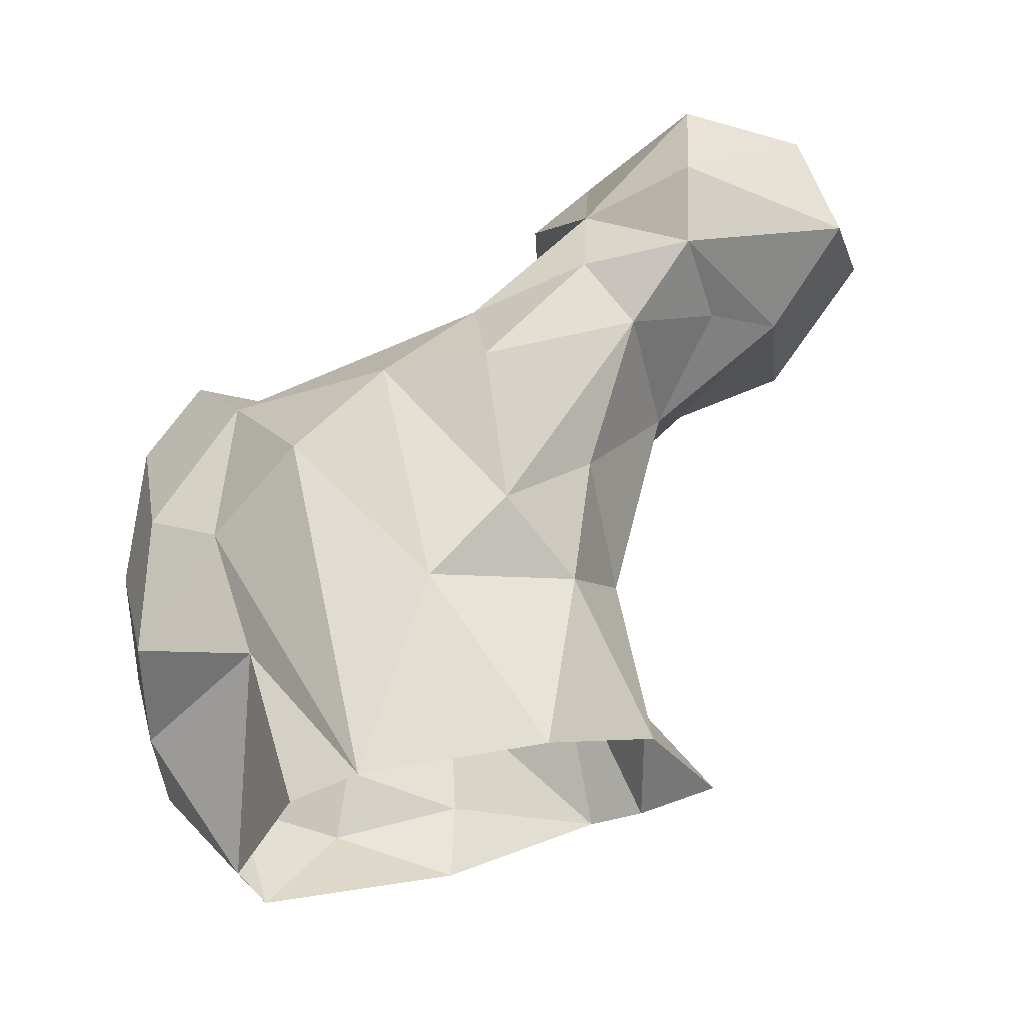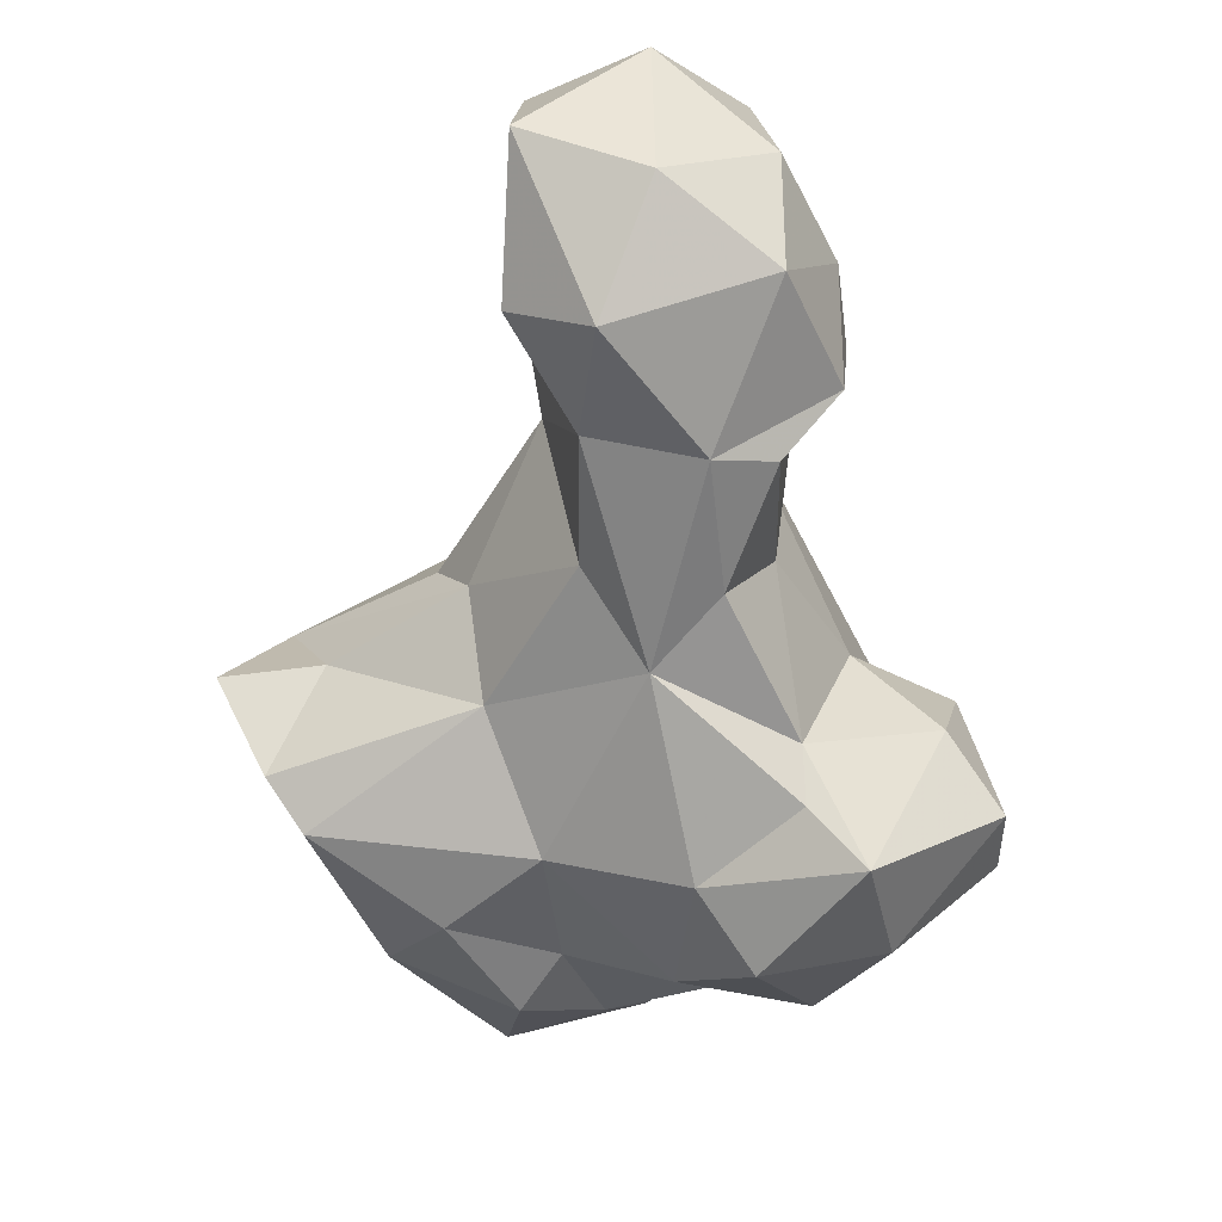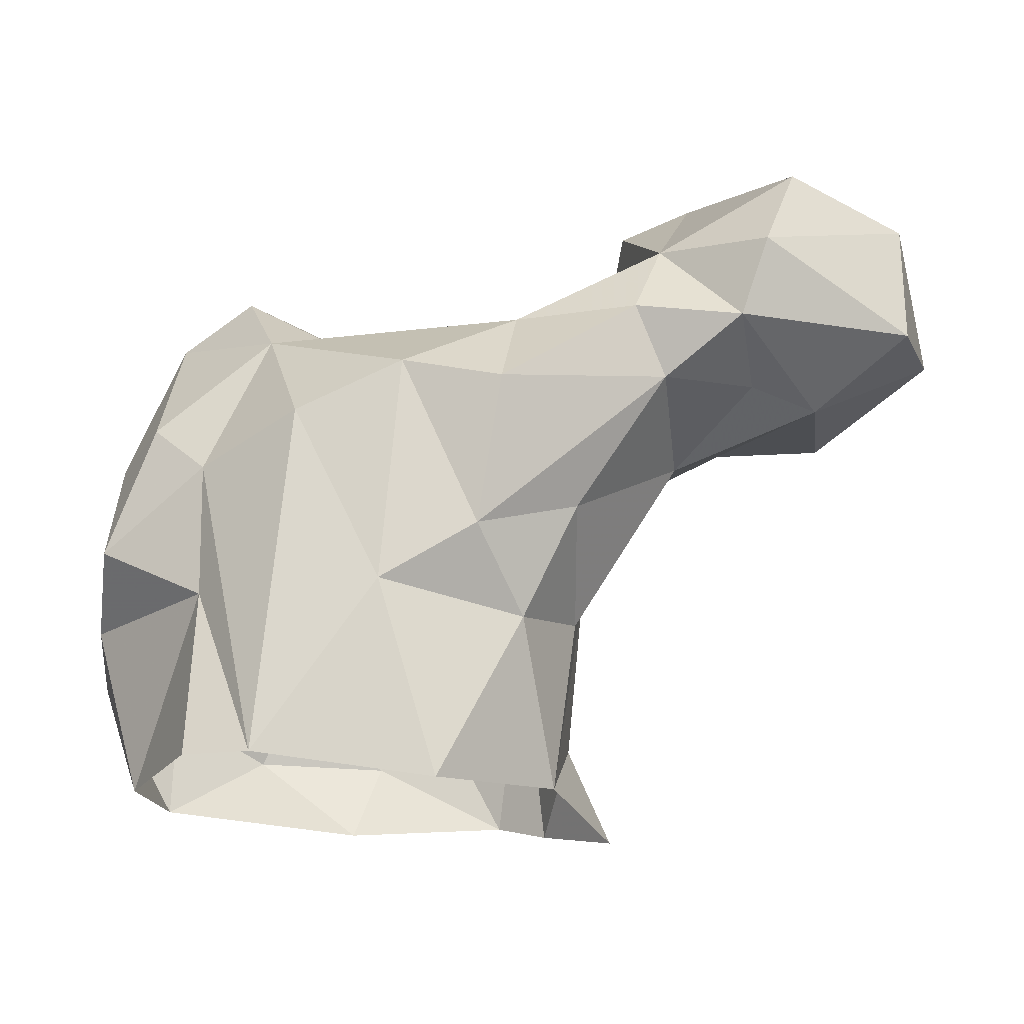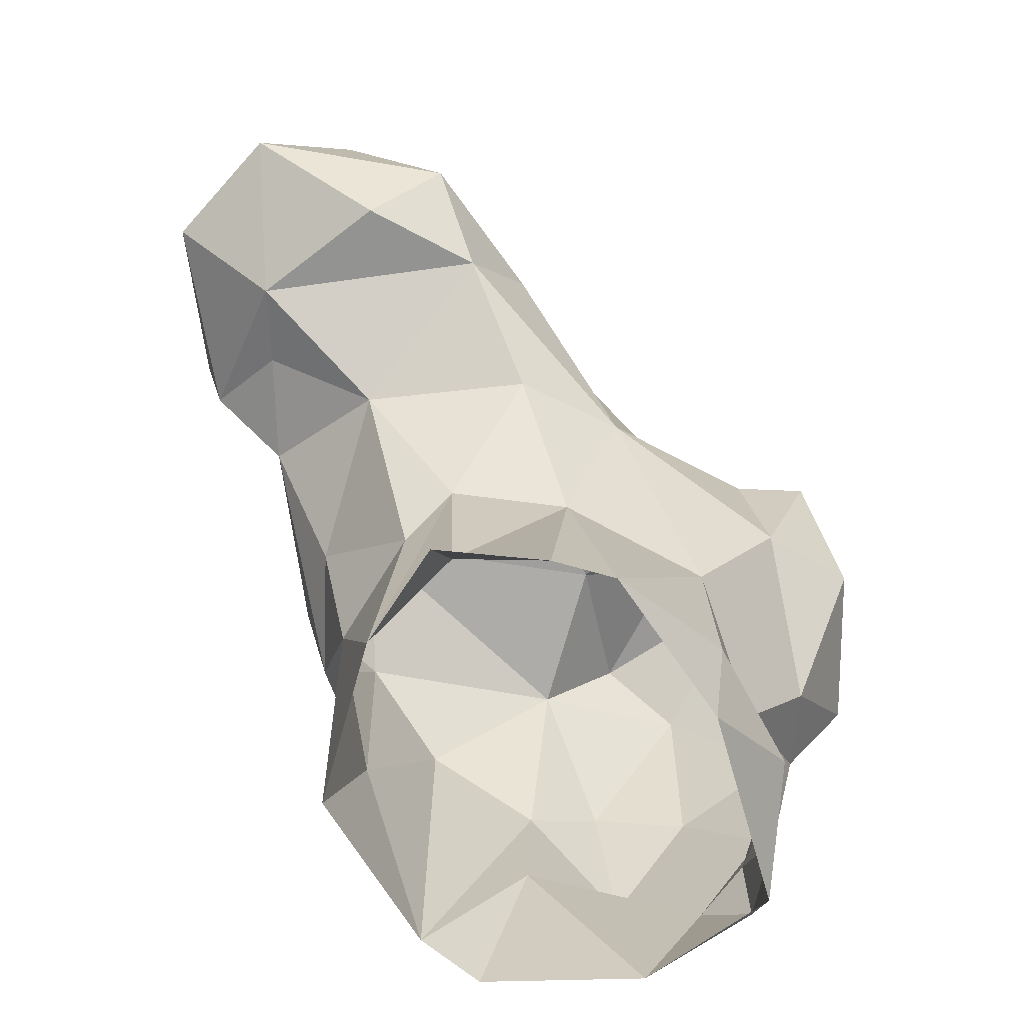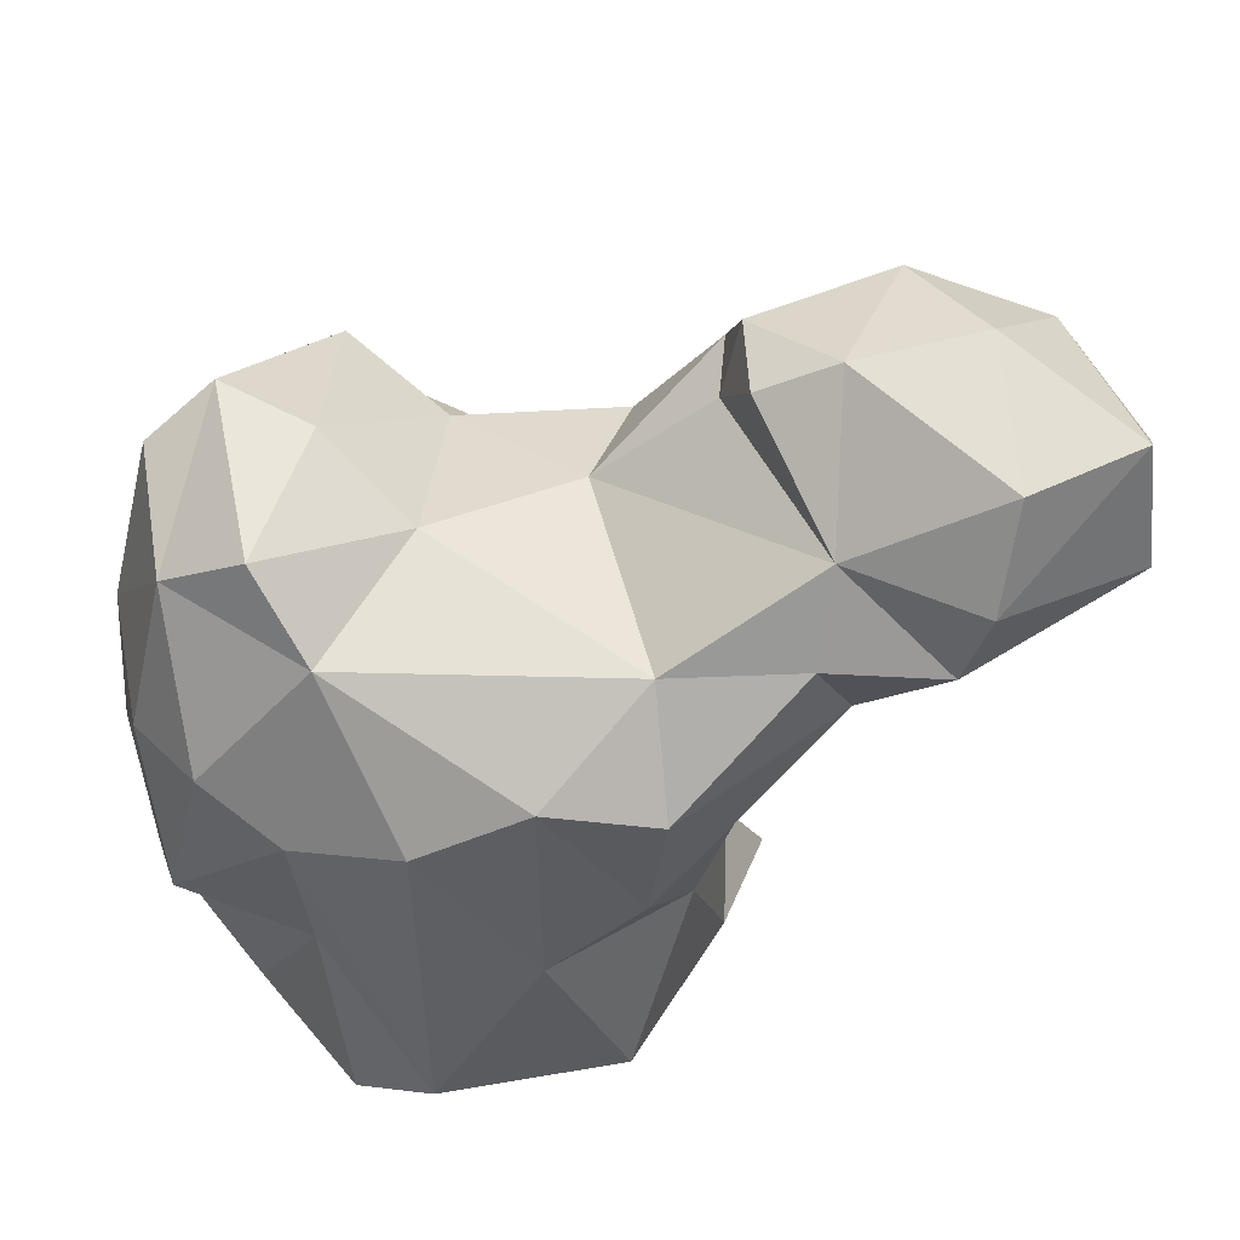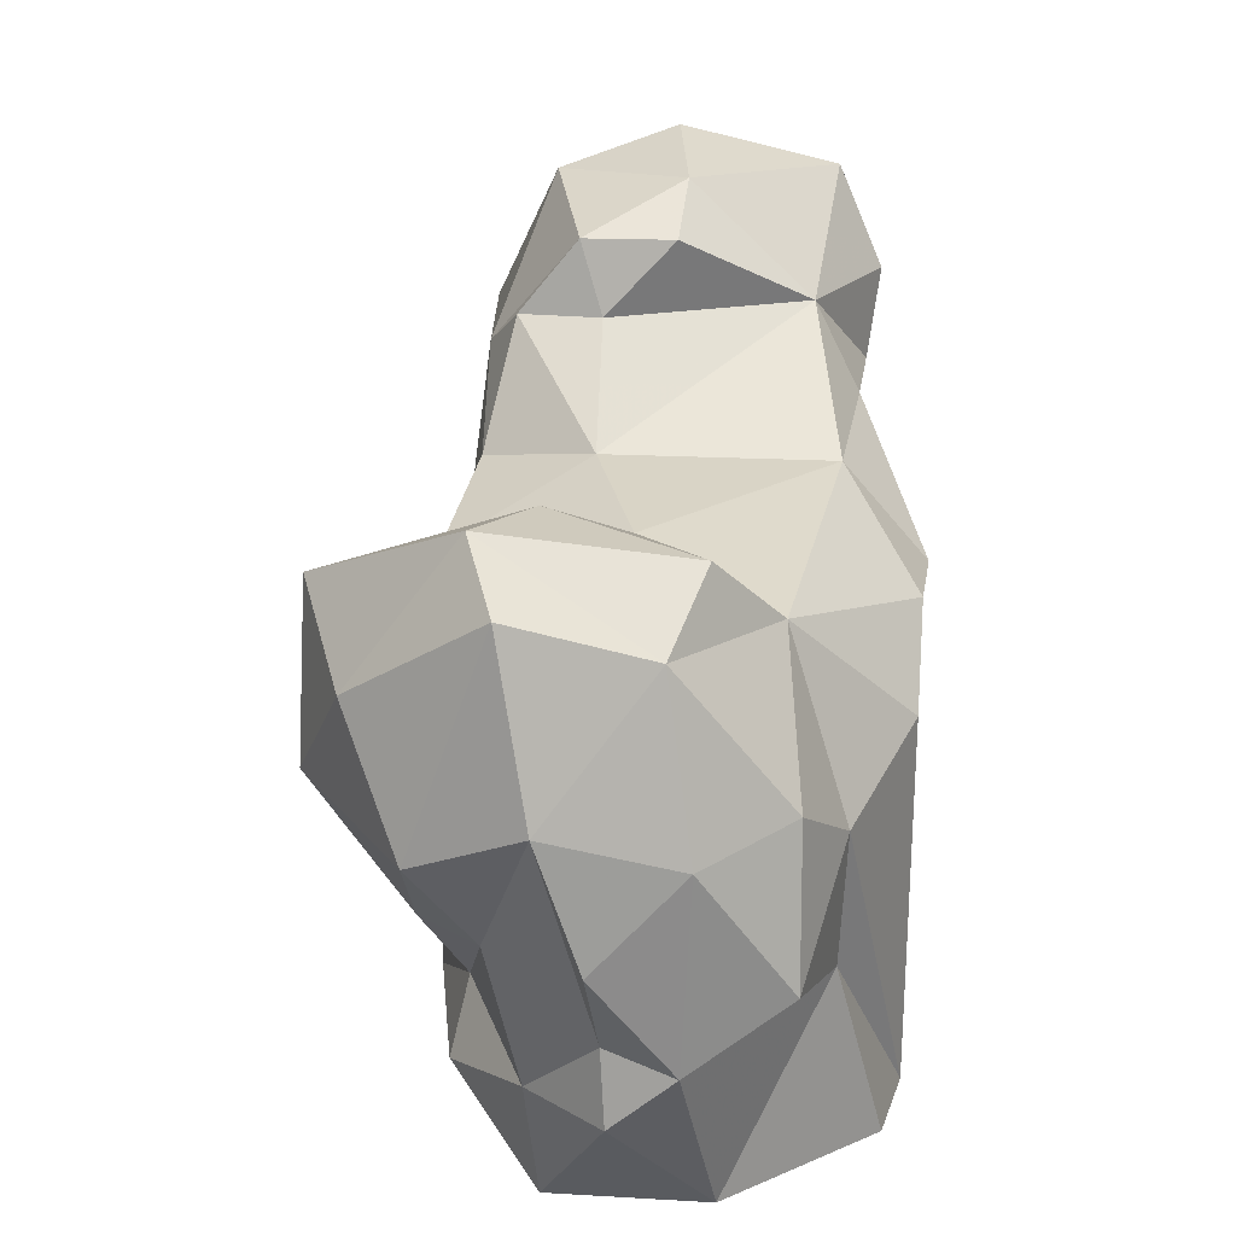
<metadata>
{"format":"obj","ext":"obj","renderer":"f3d","projection":"perspective","resolution":1024,"background":"white","views":[{"elev":64.6,"azim":168.4,"up":"+Y"},{"elev":-51.7,"azim":-55.9,"up":"+Y"},{"elev":71.5,"azim":-173.9,"up":"+Y"},{"elev":-66.1,"azim":-59.9,"up":"+Z"},{"elev":49.0,"azim":168.4,"up":"+Z"},{"elev":25.5,"azim":86.0,"up":"+Z"}]}
</metadata>
<code>
v 311.4 165.7 2.174
v 326.4 164.4 0.2083
v 337.1 162.5 6.997
v 306.7 169.6 1.152
v 344.9 169 -0.1973
v 300.3 177.5 -0.1256
v 346.3 182.4 -0.8323
v 352.4 173.5 10.6
v 306.2 187.5 2.623
v 339.9 196 0.4923
v 316.8 198.4 0.4629
v 333.7 198.5 0.9712
v 324.6 162.2 7.729
v 305.2 178.5 8.183
v 341.4 191.7 16.82
v 345.9 167.8 10.23
v 352.9 178.9 15.11
v 324.1 199.5 17.98
v 310.7 193.8 17.25
v 305.3 179 23.47
v 322.8 162.3 19.47
v 334.8 164.3 13.19
v 305.8 184.2 19.54
v 334 198.3 33.84
v 311.1 170 21.35
v 351.2 173.3 17.06
v 342.9 192 29.32
v 339.8 160.4 21.7
v 315.7 199.5 24.2
v 346.8 165 23.1
v 306.7 194.2 28.45
v 352 187.4 21.02
v 327.9 156.3 31.47
v 352.9 168.4 35.26
v 353.9 172 24.49
v 353 179.6 32.16
v 348.4 159.5 30.61
v 297.5 184.1 36.65
v 335.9 152.2 32.21
v 303.5 170.3 36.47
v 348.9 187.7 33.98
v 324.4 200.1 39.17
v 312.4 164.7 37.4
v 314.9 202.2 37.85
v 299.6 196.5 41.58
v 338.9 187.6 44.61
v 331.4 153 46
v 342.8 155.4 41.58
v 326.7 158.1 43.13
v 348.8 166.3 49.77
v 349.2 178 46.47
v 284.4 188.5 42.65
v 324.4 162.9 44.46
v 310.1 166.6 46.16
v 292.5 169.6 43.96
v 291 191.9 43.22
v 314.4 195 46.57
v 303.1 198 48
v 282.7 175.4 43.35
v 272.9 182.7 50.79
v 276.5 194.1 49.33
v 293 200.1 47.29
v 342.6 164.7 53.8
v 299.1 167.7 51.92
v 329.2 177.3 47.37
v 284.6 168.8 50.99
v 315.5 175.4 48.15
v 335.6 170.1 52.52
v 342.5 181.7 50.96
v 303.6 169.7 55.69
v 291.3 201.4 54.83
v 301.2 194.3 55.43
v 279.8 177.1 59.79
v 305.6 176.6 55.89
v 277.6 192.5 60.96
v 291.2 173.8 64.13
v 303.6 174.8 61.94
v 289.1 197.8 63.37
v 304.9 182.6 62.01
v 298.5 184.1 65.2
v 287.4 184.3 66.61
f 78 81 80
f 76 77 80
f 72 78 80
f 72 80 79
f 72 79 74
f 71 78 72
f 66 76 73
f 71 75 78
f 60 73 75
f 64 77 76
f 70 74 77
f 64 76 66
f 62 71 72
f 73 81 75
f 61 75 71
f 67 72 74
f 60 66 73
f 58 62 72
f 51 69 63
f 55 64 66
f 47 63 68
f 61 71 62
f 65 68 69
f 45 62 58
f 52 61 62
f 53 65 67
f 57 67 65
f 45 56 62
f 46 65 69
f 46 57 65
f 74 79 77
f 63 69 68
f 59 66 60
f 55 66 59
f 9 14 20
f 48 50 63
f 7 10 15
f 44 58 57
f 16 26 30
f 52 59 60
f 44 45 58
f 38 55 52
f 38 40 55
f 38 56 45
f 24 42 46
f 41 46 51
f 52 55 59
f 30 34 37
f 36 41 51
f 33 47 49
f 39 48 47
f 17 35 26
f 42 44 57
f 34 36 51
f 46 69 51
f 6 14 9
f 43 64 55
f 34 50 37
f 47 53 49
f 52 60 61
f 23 38 31
f 32 41 36
f 43 53 54
f 3 16 22
f 20 25 40
f 34 51 50
f 75 81 78
f 21 43 25
f 28 39 33
f 18 29 42
f 57 72 67
f 27 41 32
f 20 38 23
f 76 80 81
f 29 31 45
f 33 39 47
f 25 43 40
f 34 35 36
f 43 54 64
f 14 25 20
f 17 32 36
f 42 57 46
f 28 30 37
f 67 74 70
f 50 51 63
f 24 46 27
f 53 67 54
f 26 35 34
f 37 50 48
f 22 30 28
f 29 44 42
f 12 27 15
f 19 23 31
f 15 32 17
f 43 49 53
f 20 40 38
f 28 37 39
f 53 68 65
f 11 19 18
f 8 17 26
f 38 52 56
f 15 27 32
f 13 22 21
f 26 34 30
f 18 19 29
f 47 68 53
f 37 48 39
f 60 75 61
f 21 33 43
f 21 28 33
f 9 23 19
f 4 14 6
f 18 42 24
f 64 70 77
f 9 20 23
f 16 30 22
f 8 26 16
f 12 24 27
f 5 8 16
f 19 31 29
f 54 67 70
f 27 46 41
f 2 5 3
f 9 19 11
f 11 18 12
f 31 38 45
f 1 21 25
f 52 62 56
f 54 70 64
f 40 43 55
f 21 22 28
f 57 58 72
f 1 25 4
f 7 17 8
f 77 79 80
f 10 12 15
f 1 13 21
f 73 76 81
f 47 48 63
f 29 45 44
f 3 22 13
f 7 15 17
f 4 25 14
f 2 3 13
f 1 2 13
f 3 5 16
f 33 49 43
f 17 36 35
f 12 18 24
f 5 7 8

</code>
